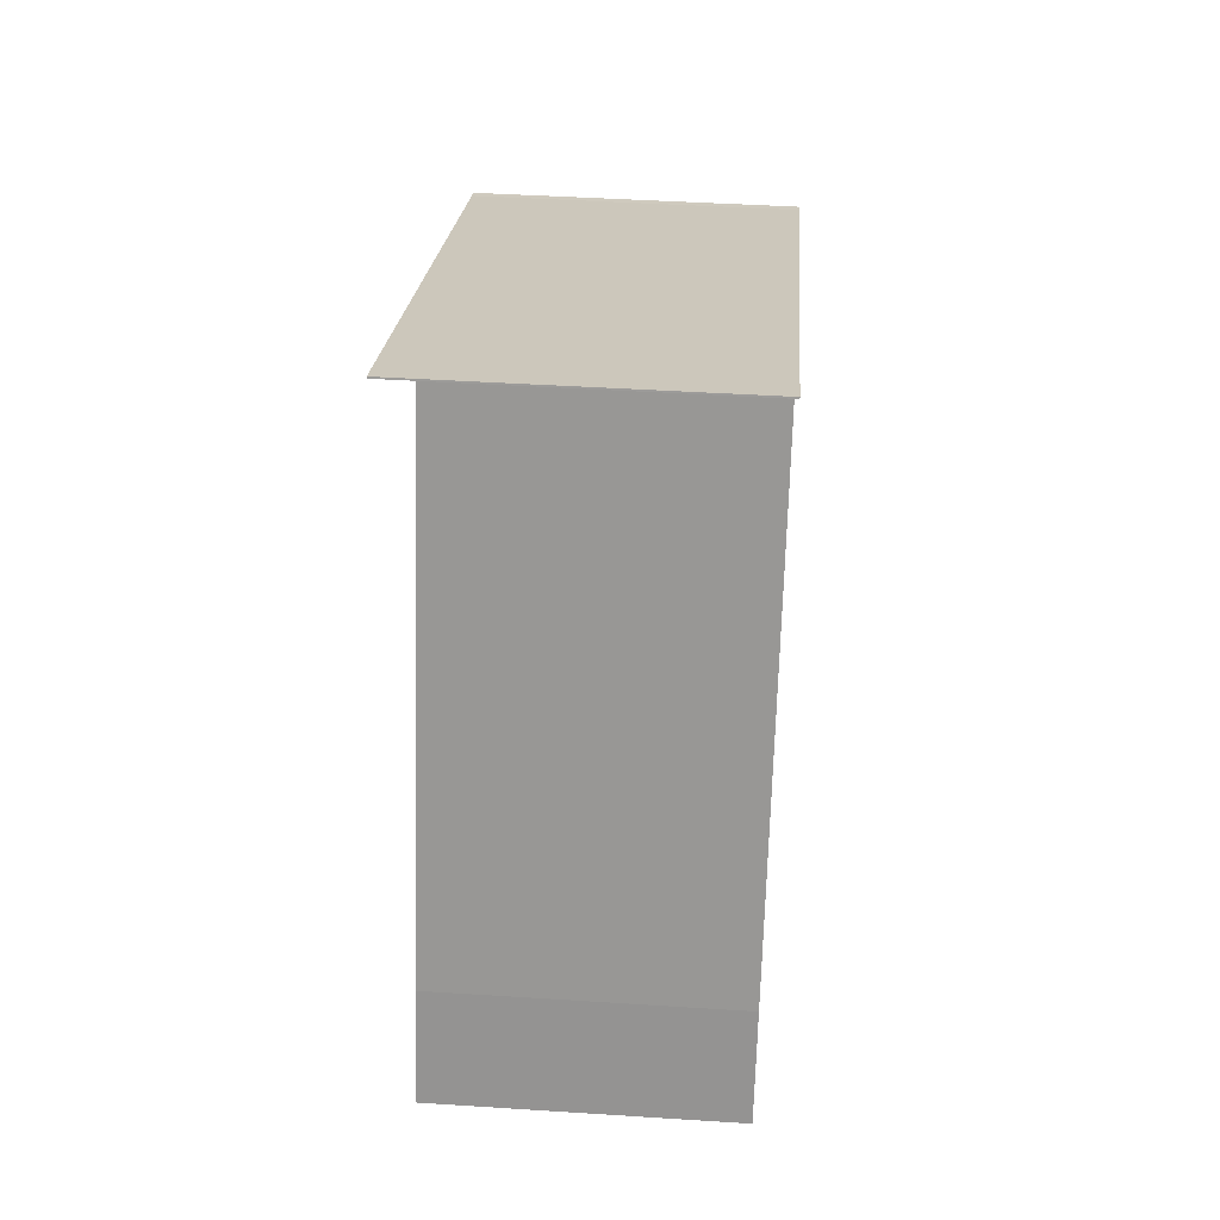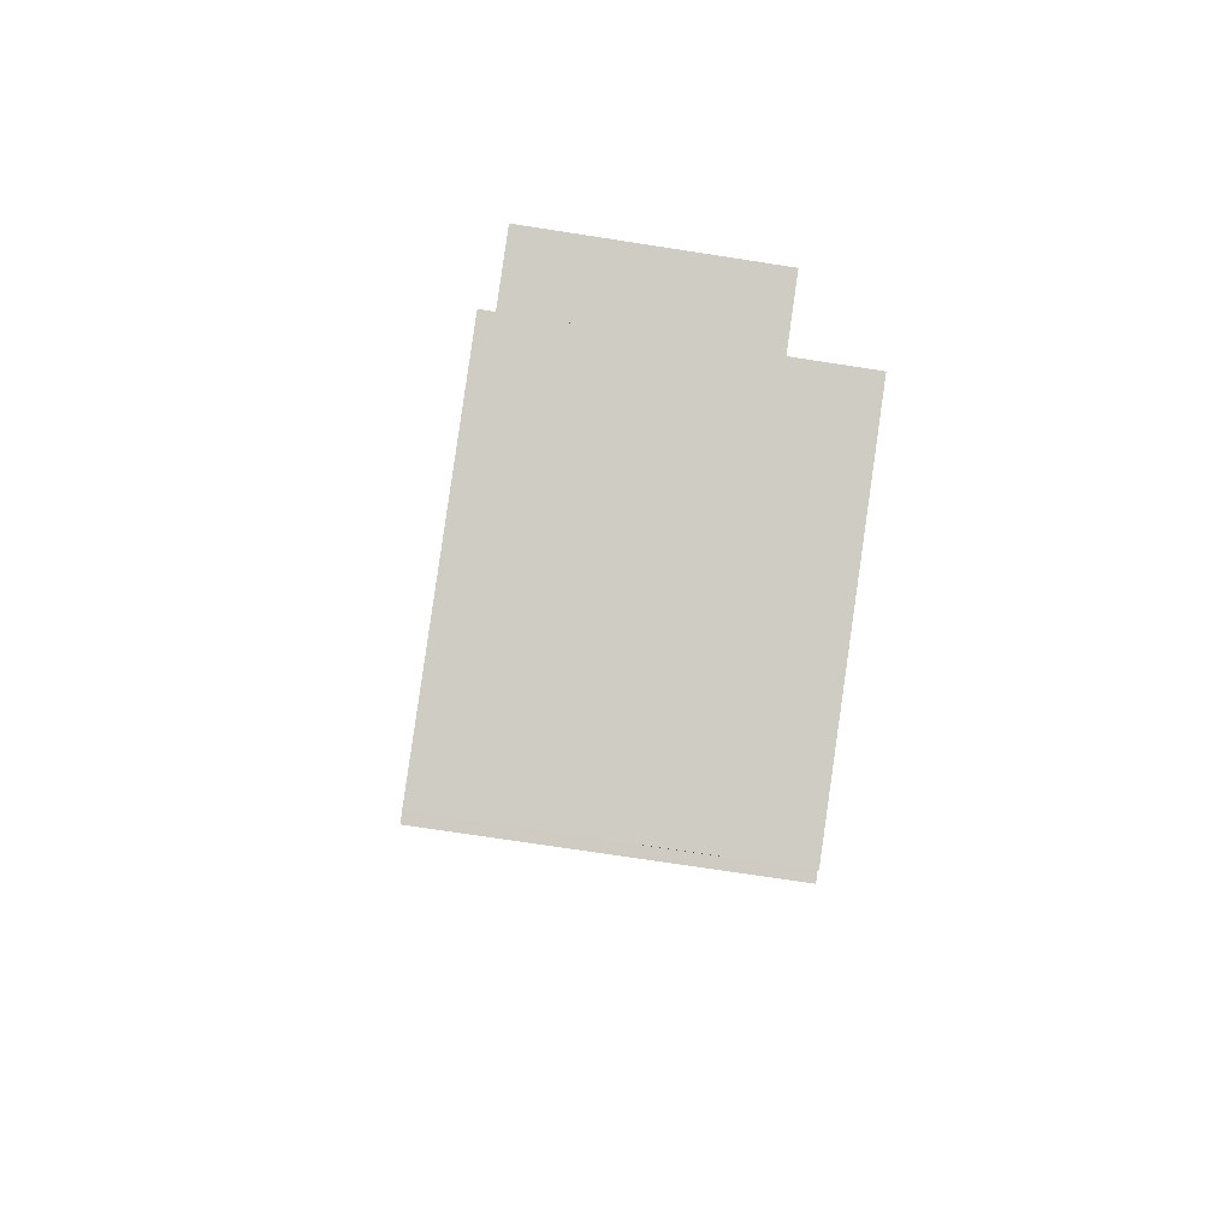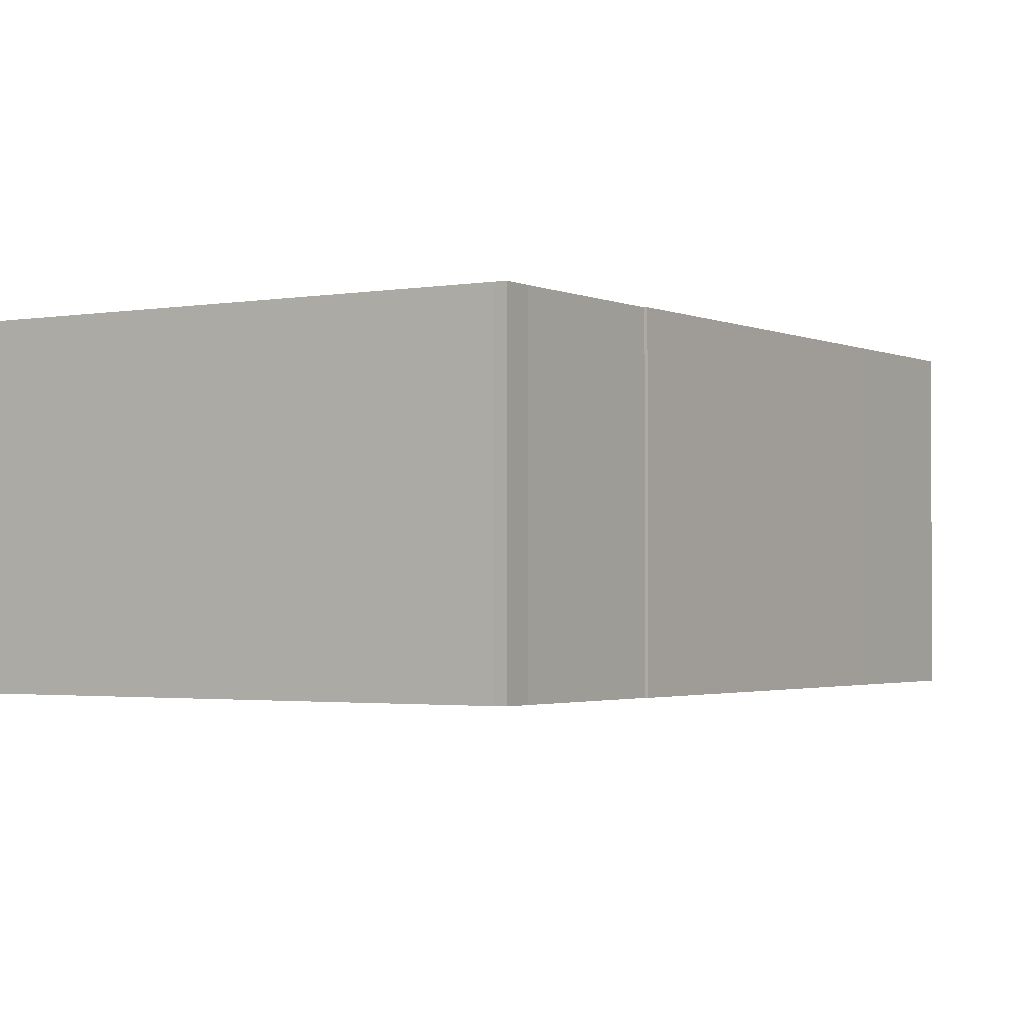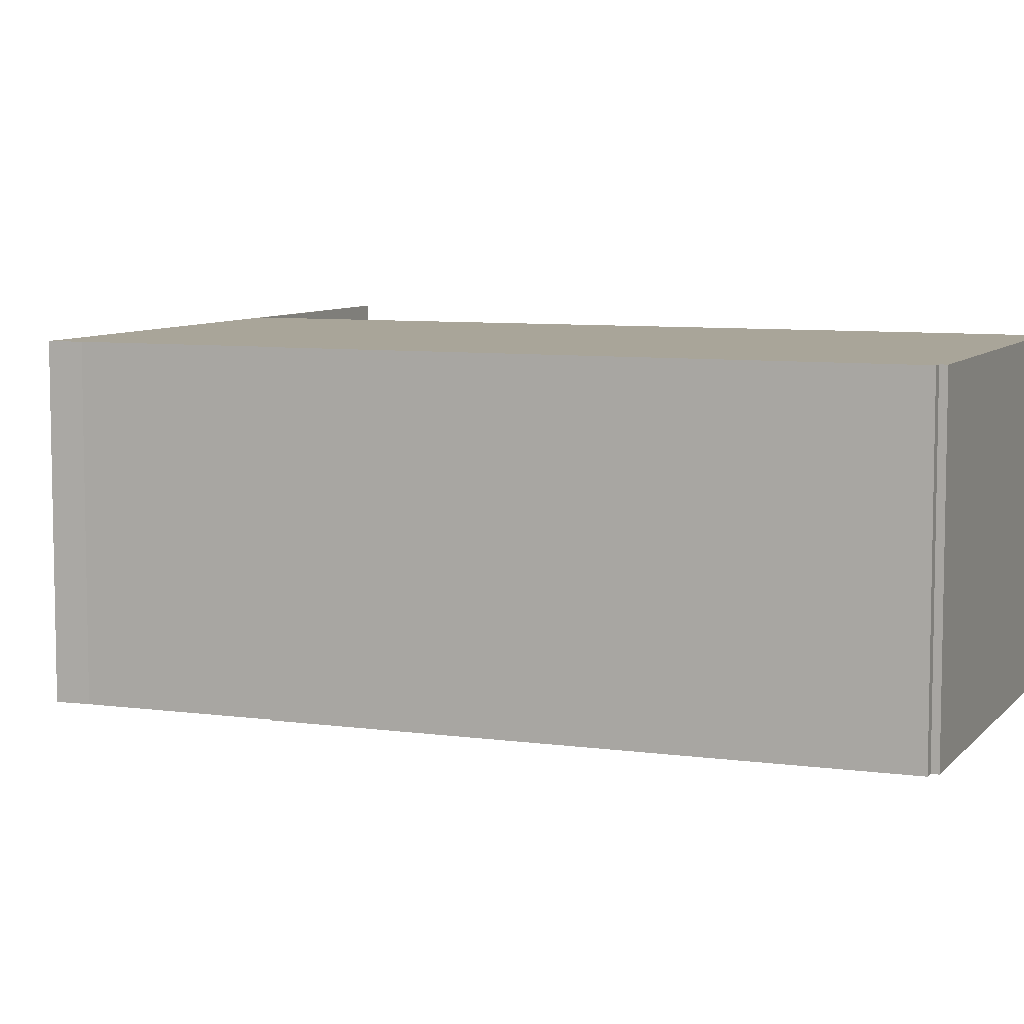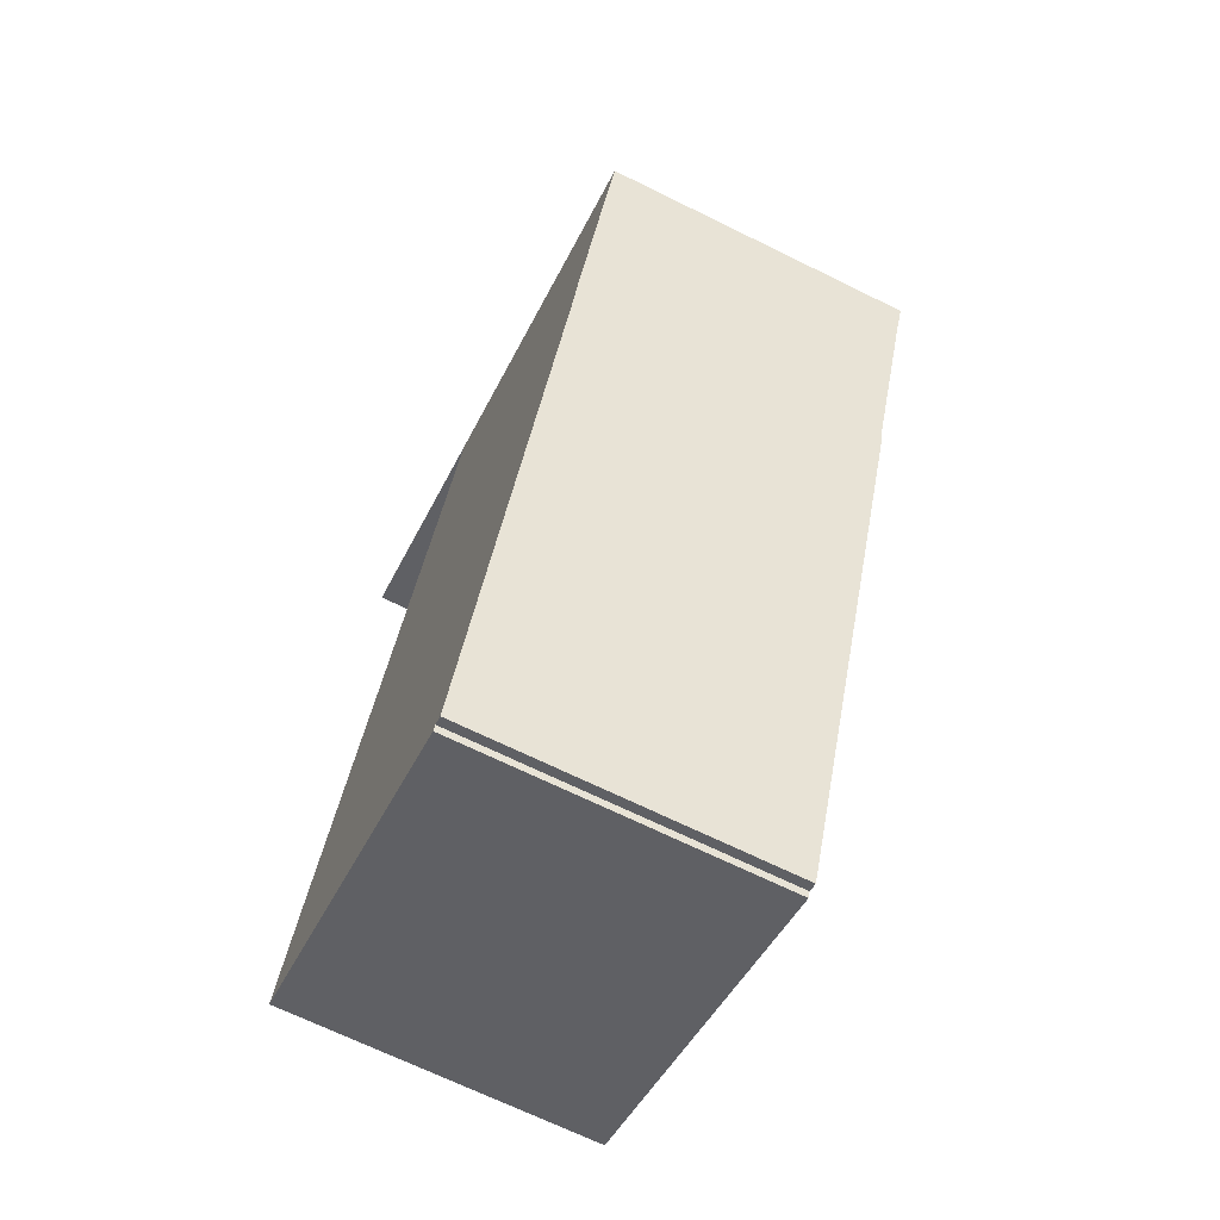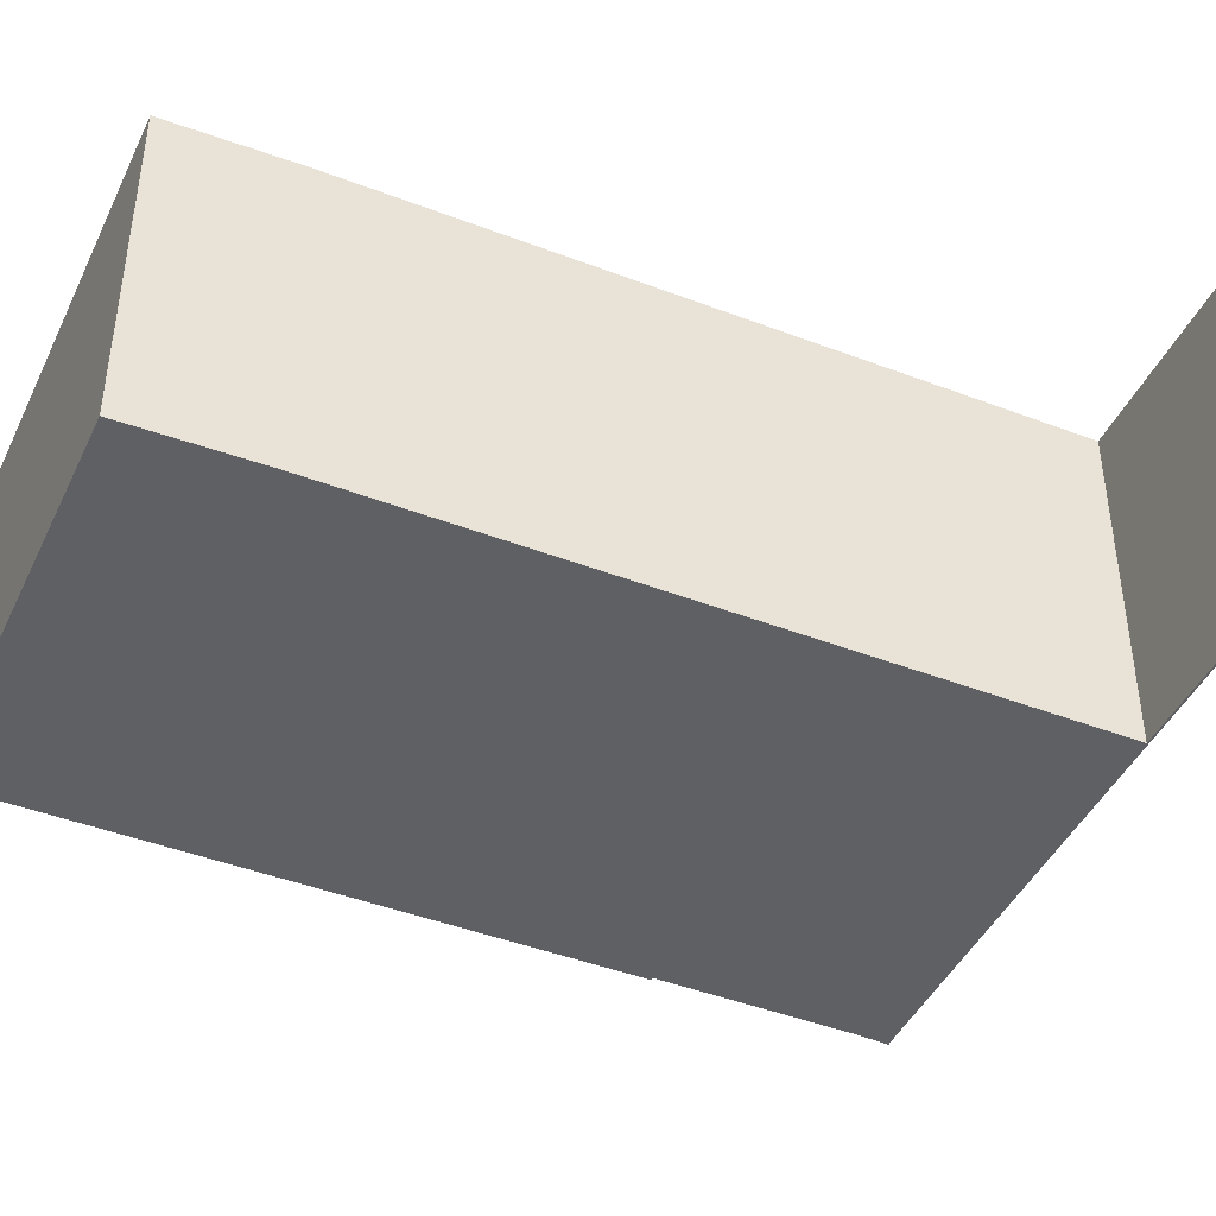
<metadata>
{"format":"obj","ext":"obj","renderer":"f3d","projection":"perspective","resolution":1024,"background":"white","views":[{"elev":43.9,"azim":-85.7,"up":"+Z"},{"elev":-72.3,"azim":-98.8,"up":"+Z"},{"elev":-2.0,"azim":55.4,"up":"+Y"},{"elev":7.4,"azim":134.3,"up":"+Y"},{"elev":-68.8,"azim":63.8,"up":"+Z"},{"elev":-44.0,"azim":-91.6,"up":"+Y"}]}
</metadata>
<code>
v  0 30.26 1.853e-15
v  34.19 30.26 -13.5
v  33.93 30.26 -14.12
v  41.16 30.26 0.635
v  55.86 30.26 35.95
v  4.204 30.26 10.86
v  55.62 30.26 36.05
v  28.35 30.26 68.8
v  62.18 30.26 51.67
v  62.33 30.26 54.83
v  63.47 30.26 54.39
v  28.31 30.26 69
v  28.24 30.26 68.85
v  6.012 30.26 78.11
v  6.075 30.26 78.25
v  35.11 30.26 -13.88
v  6.012 -4.783e-15 78.11
v  28.24 -4.216e-15 68.85
v  28.35 -4.213e-15 68.8
v  33.93 8.646e-16 -14.12
v  0 0 0
v  6.075 -4.792e-15 78.25
v  28.31 -4.225e-15 69
v  62.33 -3.357e-15 54.83
v  63.47 -3.33e-15 54.39
v  55.62 -2.207e-15 36.05
v  55.86 -2.201e-15 35.95
v  62.18 -3.164e-15 51.67
v  41.16 -3.888e-17 0.635
v  35.11 8.499e-16 -13.88
v  34.19 8.266e-16 -13.5
v  4.204 -6.648e-16 10.86
g defaultobject
f 1 2 3
f 2 1 4
f 4 1 5
f 5 1 6
f 5 6 7
f 7 6 8
f 7 8 9
f 9 8 10
f 9 10 11
f 10 8 12
f 12 8 13
f 12 13 14
f 12 14 15
f 4 16 2
f 13 17 14
f 17 13 8
f 17 8 18
f 18 8 19
f 20 1 3
f 1 20 21
f 17 15 14
f 15 17 22
f 19 8 6
f 22 12 15
f 12 22 10
f 10 22 23
f 10 23 24
f 25 10 24
f 26 5 7
f 5 26 27
f 25 11 10
f 25 9 11
f 9 25 28
f 28 7 9
f 7 28 26
f 27 4 5
f 4 27 29
f 4 29 16
f 16 29 30
f 31 3 2
f 3 31 20
f 30 2 16
f 2 30 31
f 21 6 1
f 6 21 32
f 19 6 32
f 27 26 29
f 20 32 21
f 32 20 31
f 32 31 30
f 32 30 29
f 32 29 19
f 19 29 26
f 19 26 28
f 19 28 24
f 24 28 25
f 19 24 23
f 18 22 17
f 22 18 23
f 23 18 19

</code>
